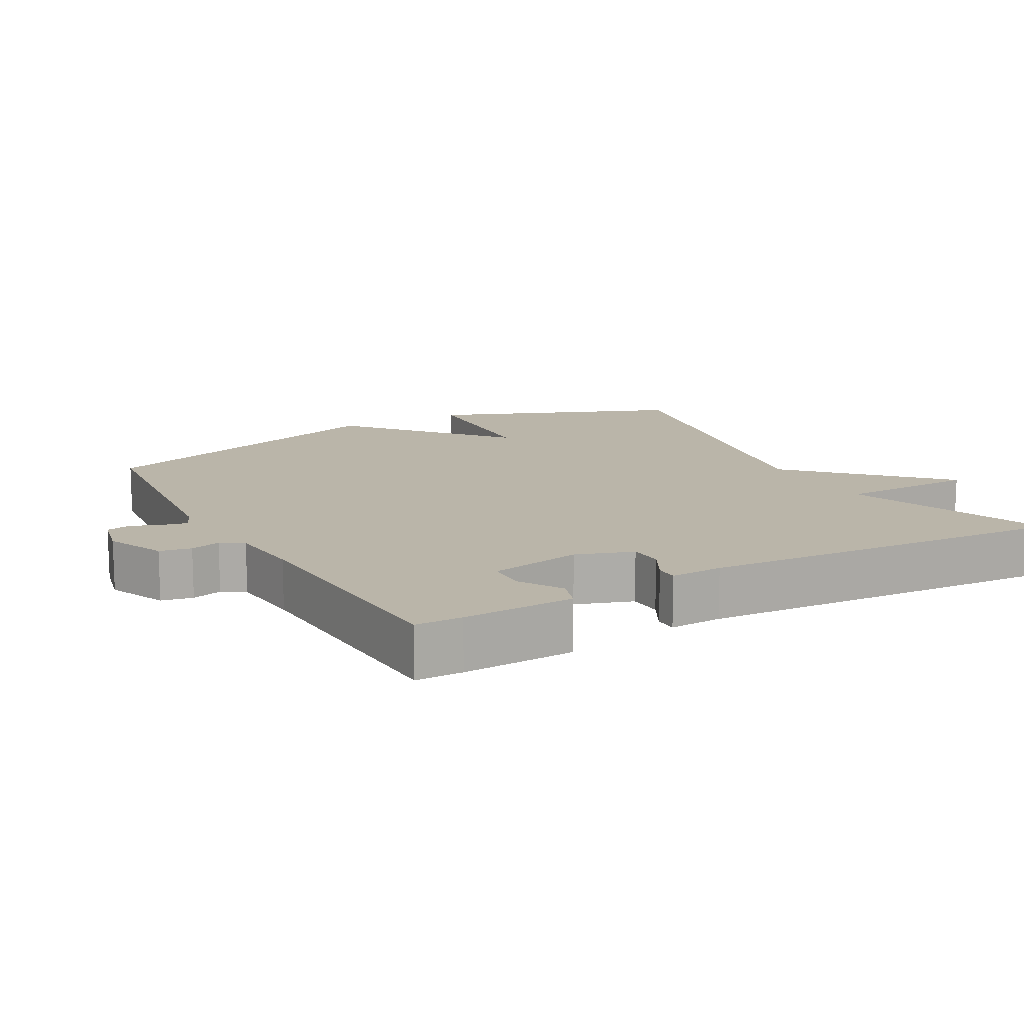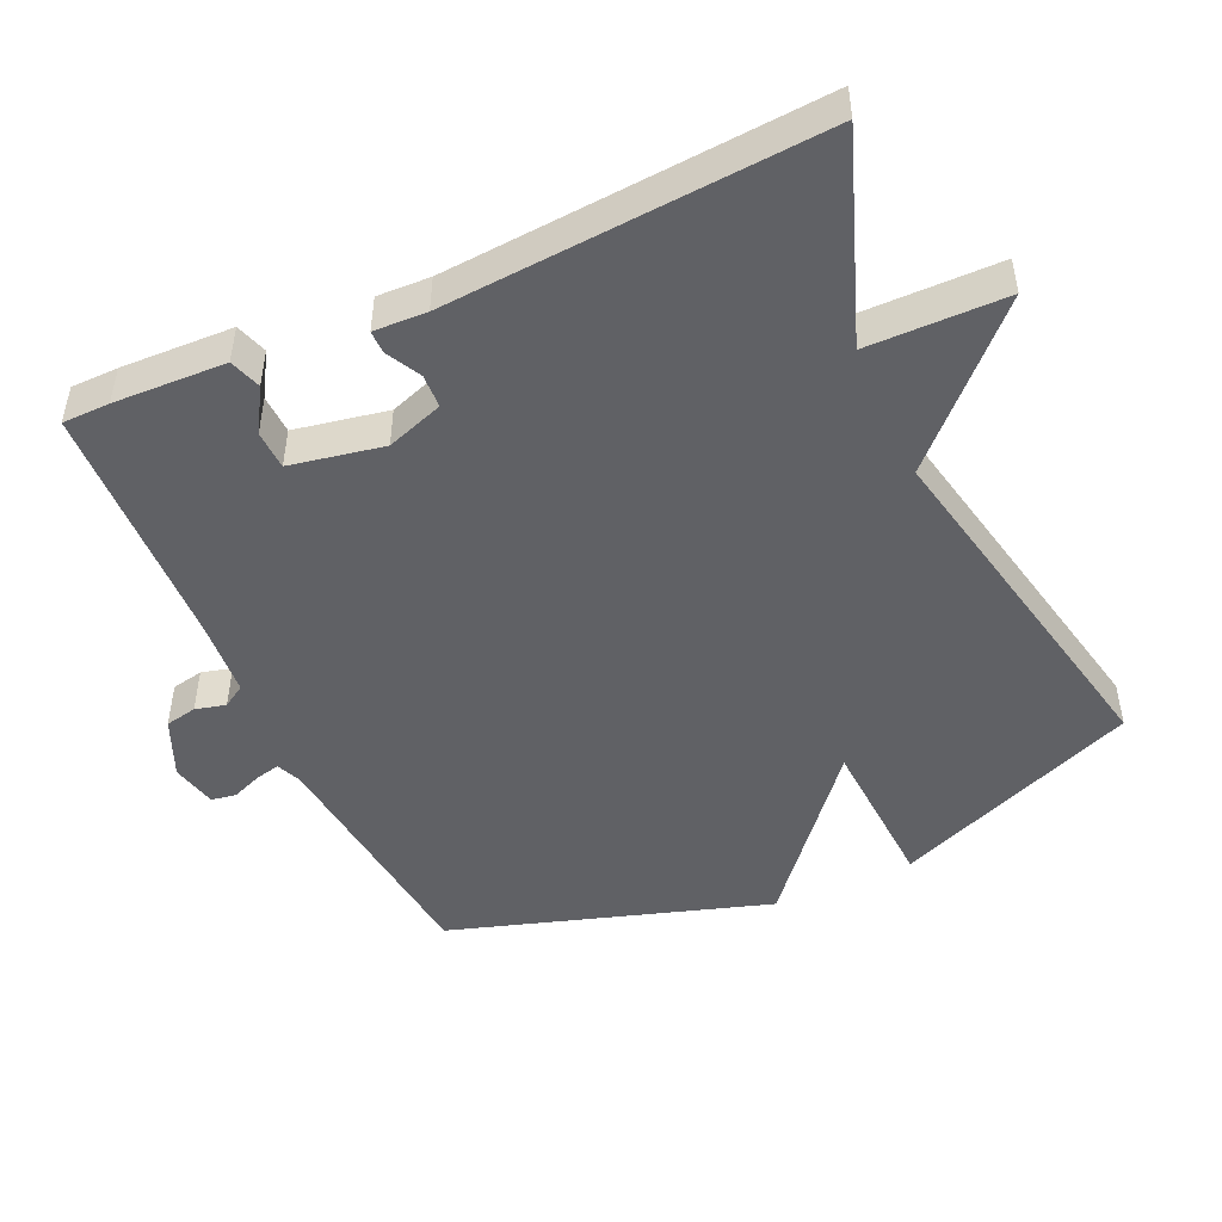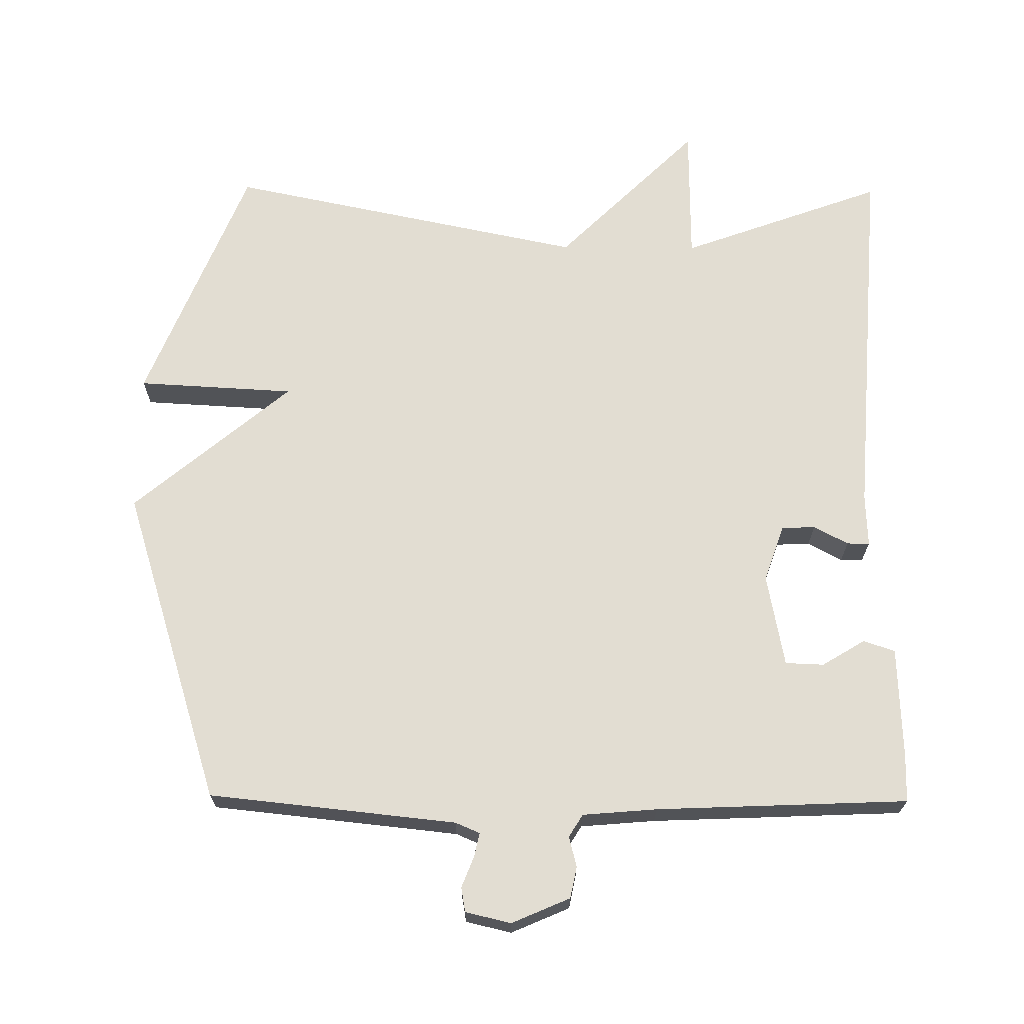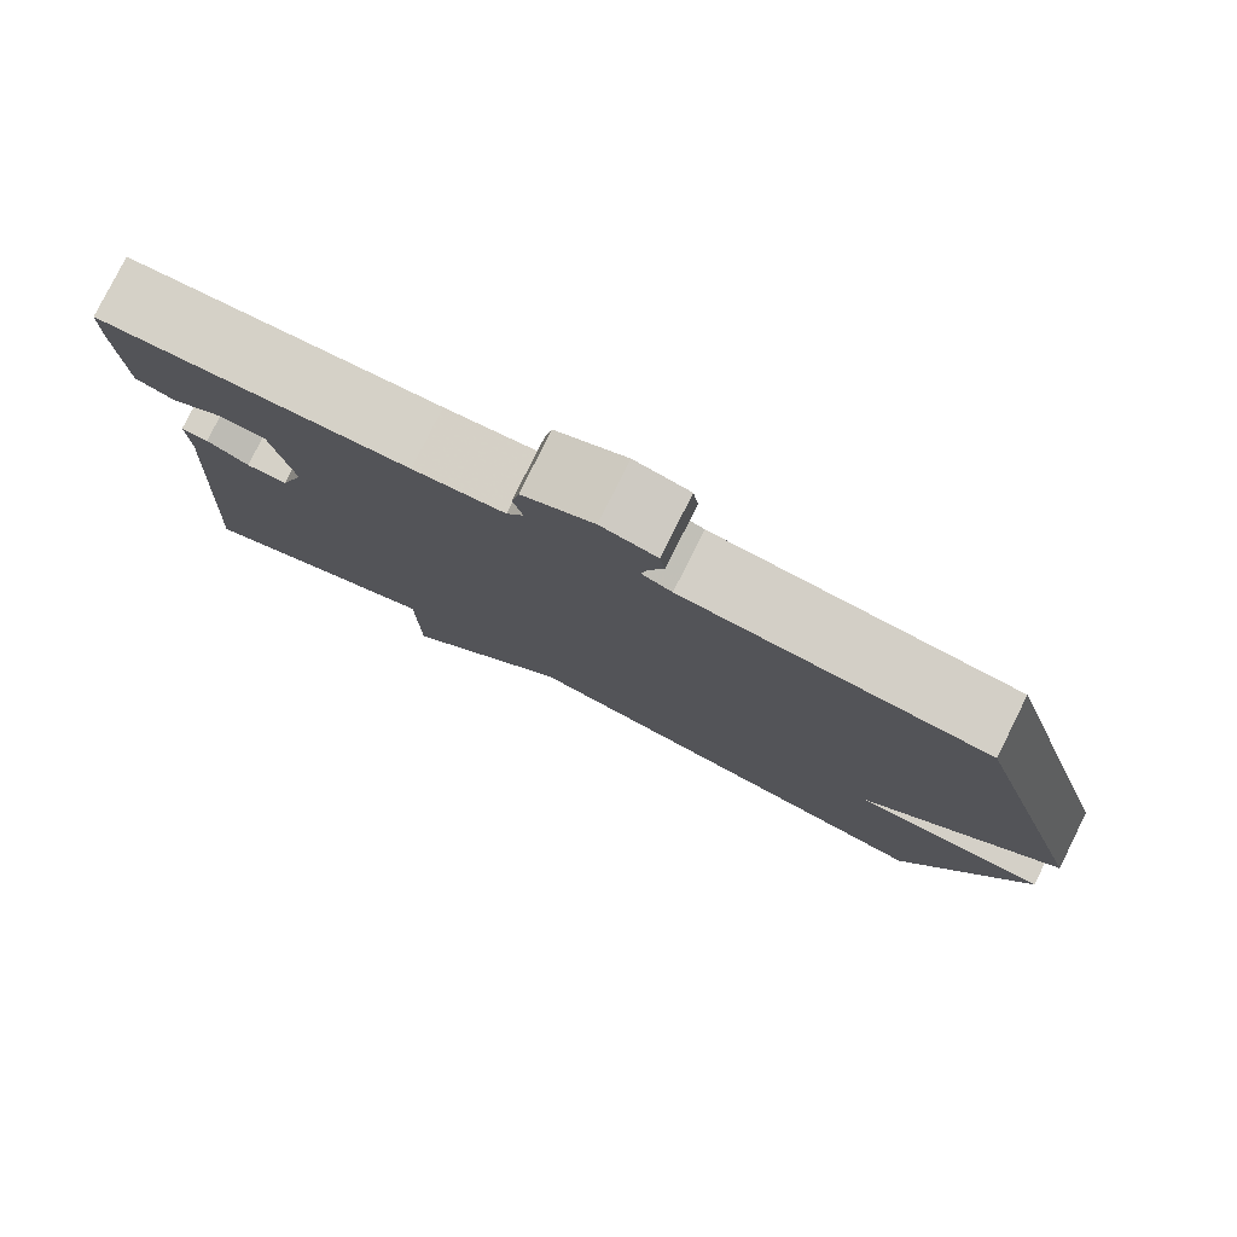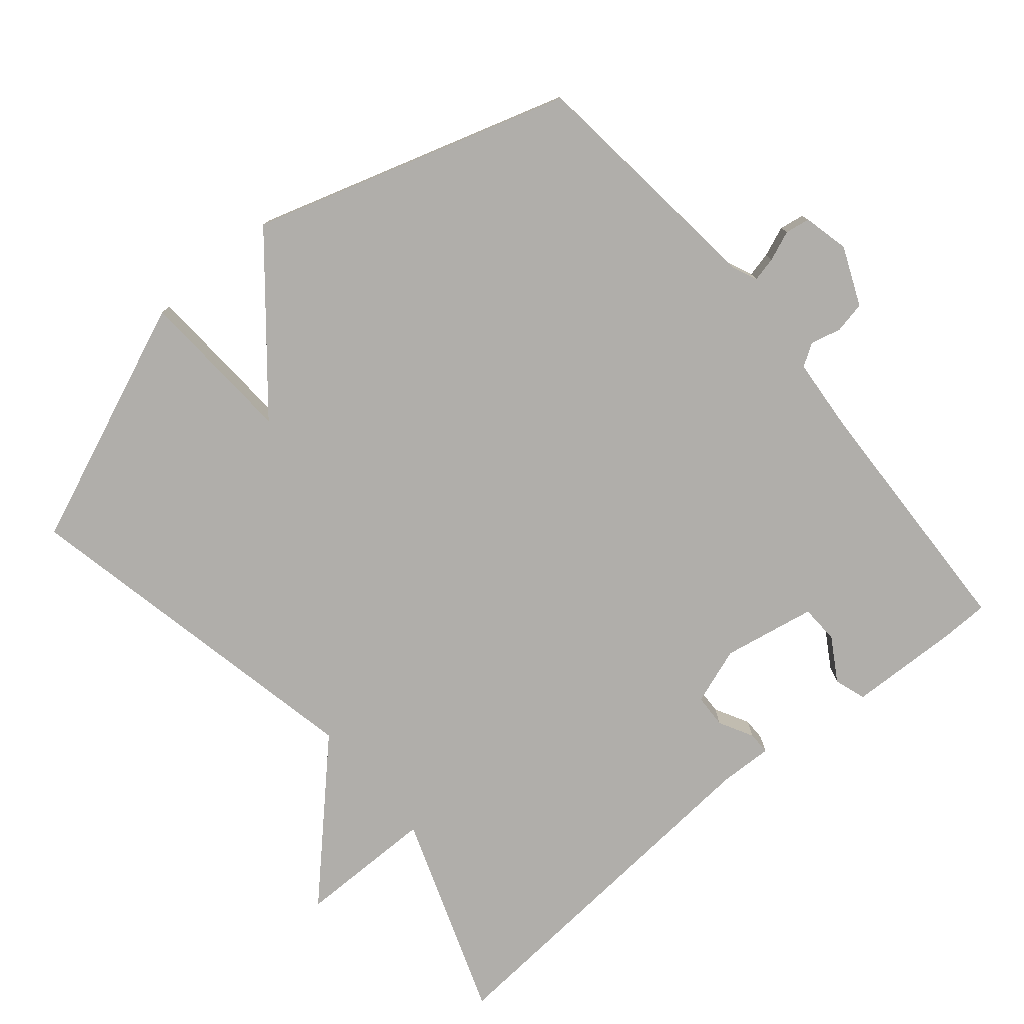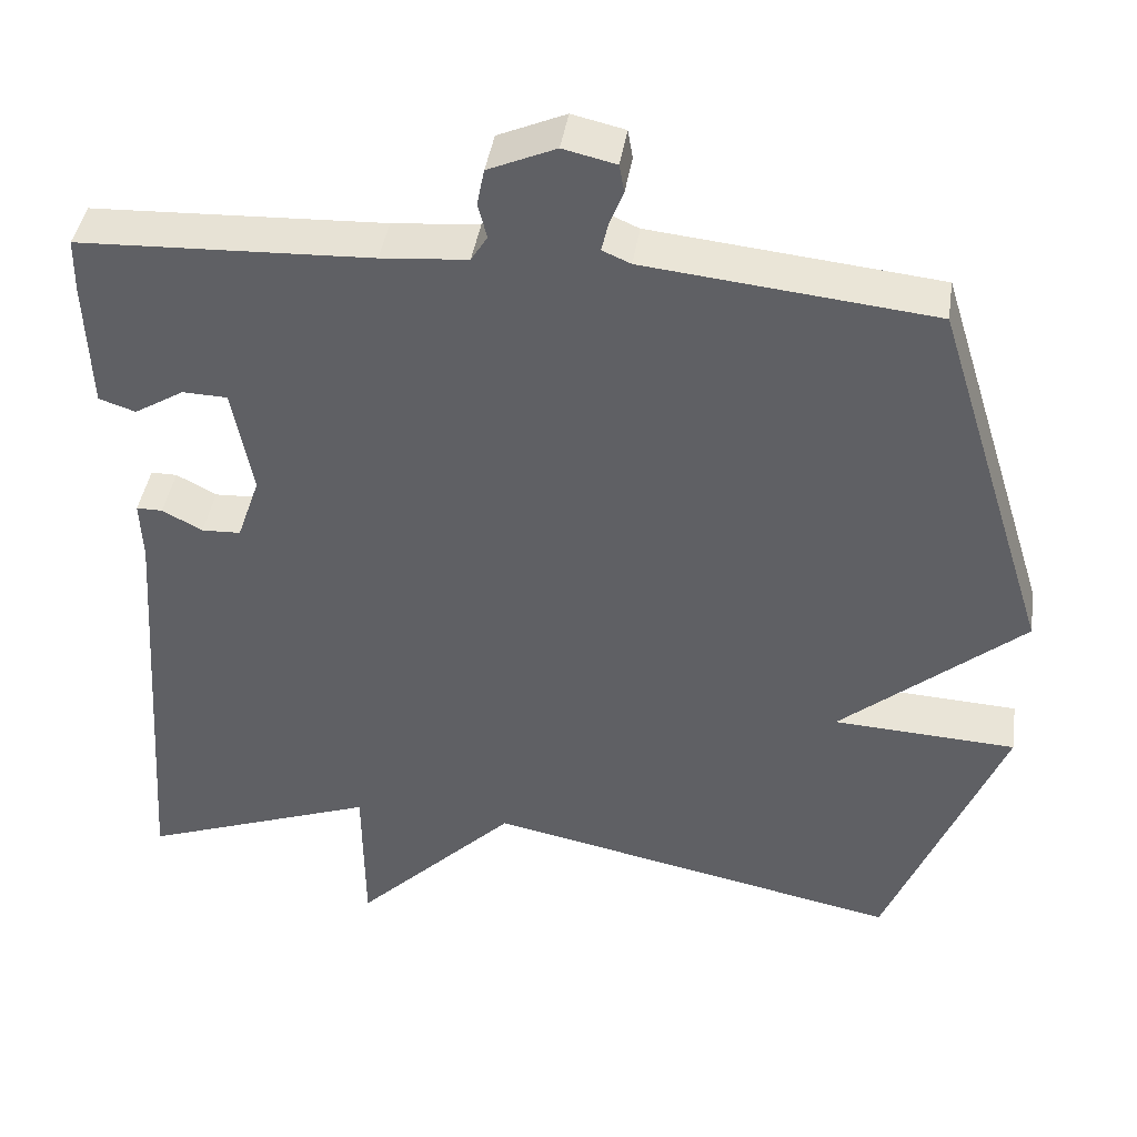
<metadata>
{"format":"obj","ext":"obj","renderer":"f3d","projection":"perspective","resolution":1024,"background":"white","views":[{"elev":13.6,"azim":60.7,"up":"+Y"},{"elev":-48.0,"azim":114.4,"up":"+Y"},{"elev":68.2,"azim":0.5,"up":"+Y"},{"elev":79.5,"azim":-153.5,"up":"+Z"},{"elev":-77.8,"azim":-49.8,"up":"+Y"},{"elev":41.7,"azim":-171.5,"up":"+Z"}]}
</metadata>
<code>
v -0.5 0.07 -0.5
v -0.642 0.07 -0.151
v -0.418 0.07 -0.139
v -0.642 0.07 0.049
v -0.5 0.07 0.5
v -0.147 0.07 0.537
v -0.112 0.07 0.552
v -0.12 0.07 0.587
v -0.137 0.07 0.63
v -0.131 0.07 0.665
v -0.066 0.07 0.68
v 0.017 0.07 0.644
v 0.026 0.07 0.599
v 0.015 0.07 0.556
v 0.035 0.07 0.524
v 0.141 0.07 0.515
v 0.5 0.07 0.5
v 0.501 0.07 0.433
v 0.495 0.07 0.274
v 0.45 0.07 0.259
v 0.389 0.07 0.296
v 0.334 0.07 0.294
v 0.309 0.07 0.162
v 0.337 0.07 0.081
v 0.385 0.07 0.079
v 0.434 0.07 0.105
v 0.466 0.07 0.105
v 0.463 0.07 0.03
v 0.5 0.07 -0.5
v 0.211 0.07 -0.395
v 0.209 0.07 -0.591
v 0.011 0.07 -0.395
v -0.5 0 -0.5
v -0.642 0 -0.151
v -0.418 0 -0.139
v -0.642 0 0.049
v -0.5 0 0.5
v -0.147 0 0.537
v -0.112 0 0.552
v -0.12 0 0.587
v -0.137 0 0.63
v -0.131 0 0.665
v -0.066 0 0.68
v 0.017 0 0.644
v 0.026 0 0.599
v 0.015 0 0.556
v 0.035 0 0.524
v 0.141 0 0.515
v 0.5 0 0.5
v 0.501 0 0.433
v 0.495 0 0.274
v 0.45 0 0.259
v 0.389 0 0.296
v 0.334 0 0.294
v 0.309 0 0.162
v 0.337 0 0.081
v 0.385 0 0.079
v 0.434 0 0.105
v 0.466 0 0.105
v 0.463 0 0.03
v 0.5 0 -0.5
v 0.211 0 -0.395
v 0.209 0 -0.591
v 0.011 0 -0.395
f 30 31 32
f 28 29 30
f 28 30 32
f 27 28 32
f 26 27 32
f 25 26 32
f 24 25 32 1
f 19 20 21
f 18 19 21
f 17 18 21
f 16 17 21
f 15 16 21 22
f 12 13 14
f 11 12 14
f 10 11 14
f 9 10 14
f 8 9 14
f 7 8 14 15
f 15 22 23
f 7 15 23
f 6 7 23
f 6 23 24
f 5 6 24
f 4 5 24
f 3 4 24
f 3 24 1
f 1 2 3
f 64 63 62
f 62 61 60
f 64 62 60
f 64 60 59
f 64 59 58
f 64 58 57
f 33 64 57 56
f 53 52 51
f 53 51 50
f 53 50 49
f 53 49 48
f 54 53 48 47
f 46 45 44
f 46 44 43
f 46 43 42
f 46 42 41
f 46 41 40
f 47 46 40 39
f 55 54 47
f 55 47 39
f 55 39 38
f 56 55 38
f 56 38 37
f 56 37 36
f 56 36 35
f 33 56 35
f 35 34 33
f 1 33 34 2
f 2 34 35 3
f 3 35 36 4
f 4 36 37 5
f 5 37 38 6
f 6 38 39 7
f 7 39 40 8
f 8 40 41 9
f 9 41 42 10
f 10 42 43 11
f 11 43 44 12
f 12 44 45 13
f 13 45 46 14
f 14 46 47 15
f 15 47 48 16
f 16 48 49 17
f 17 49 50 18
f 18 50 51 19
f 19 51 52 20
f 20 52 53 21
f 21 53 54 22
f 22 54 55 23
f 23 55 56 24
f 24 56 57 25
f 25 57 58 26
f 26 58 59 27
f 27 59 60 28
f 28 60 61 29
f 29 61 62 30
f 30 62 63 31
f 31 63 64 32
f 32 64 33 1

</code>
